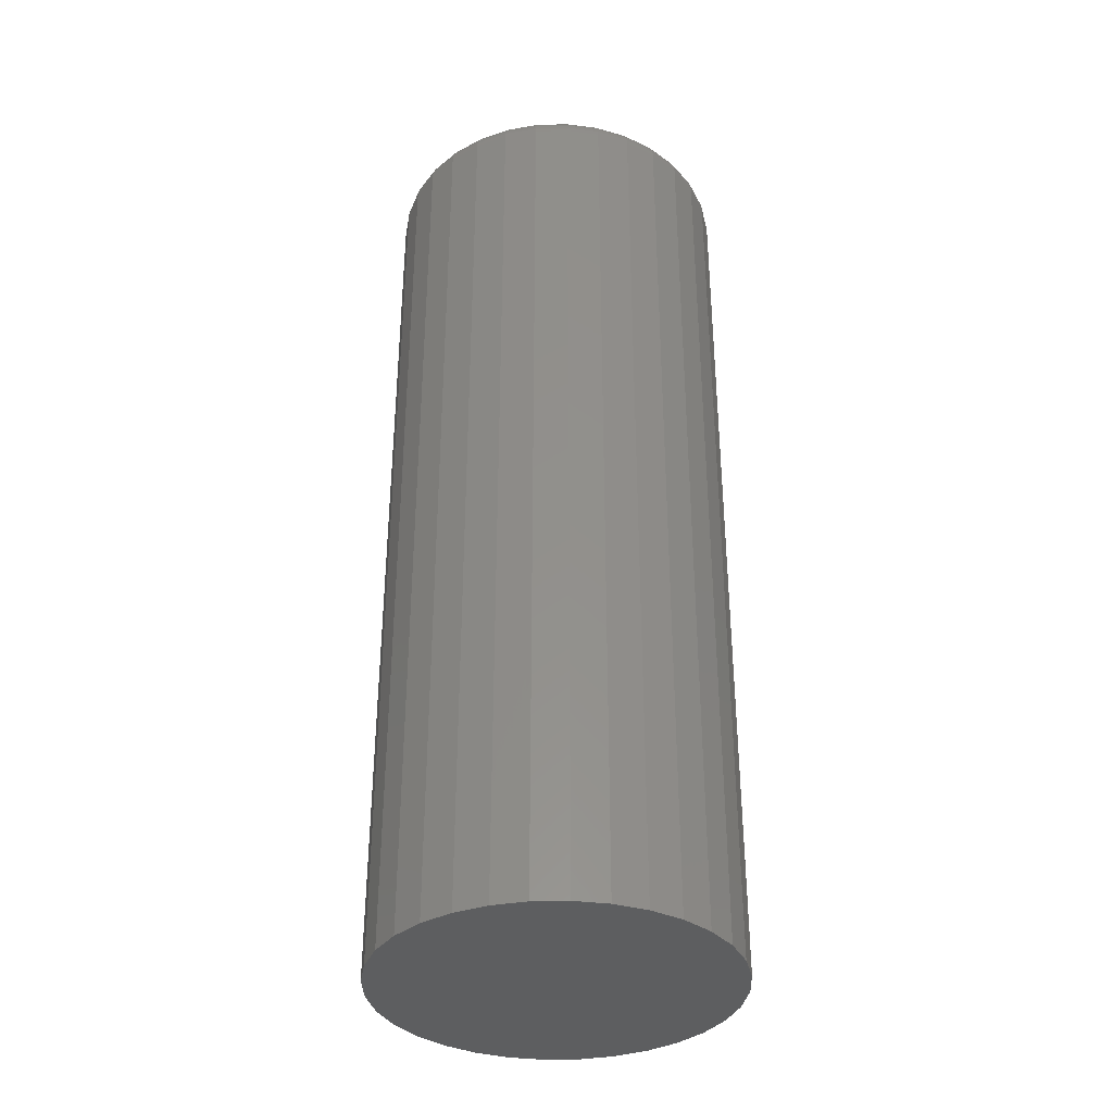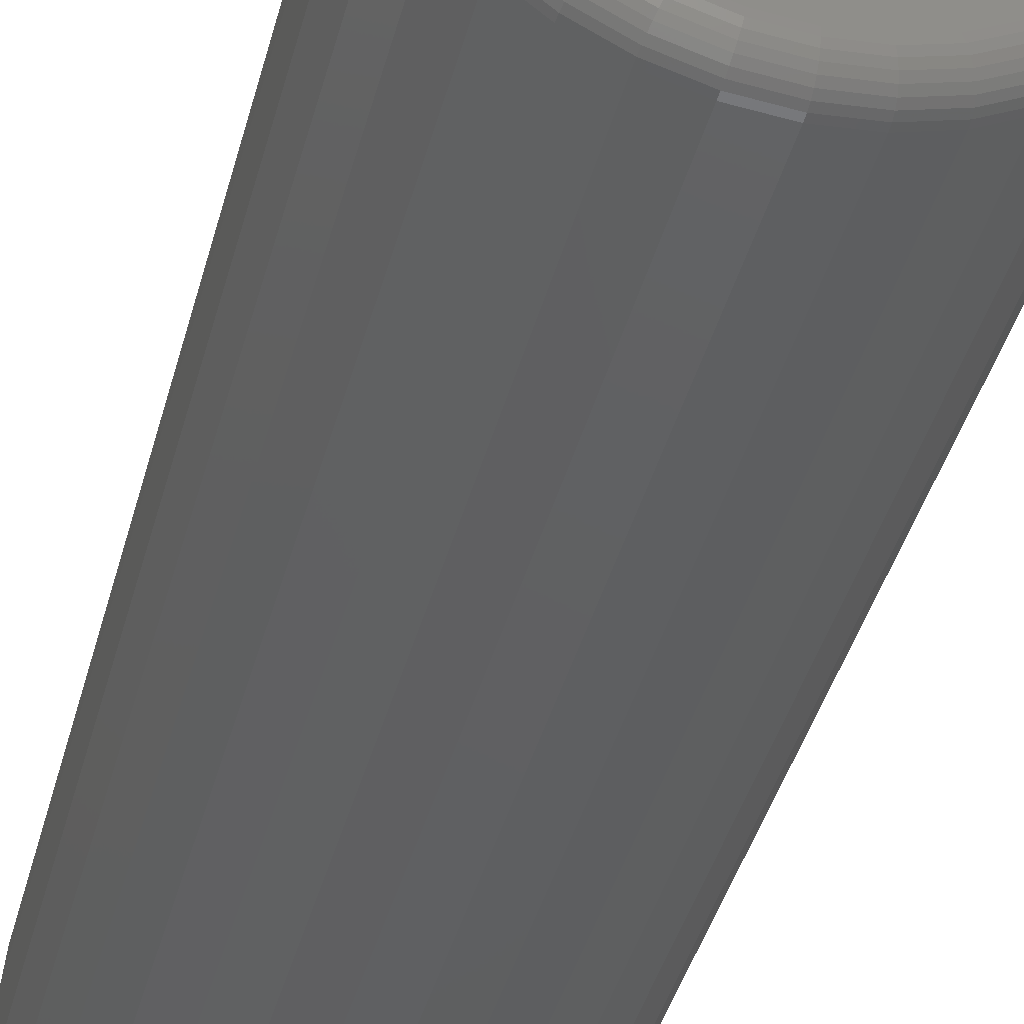
<metadata>
{"format":"stl","ext":"stl","renderer":"f3d","projection":"perspective","resolution":1024,"background":"white","views":[{"elev":-35.5,"azim":164.9,"up":"+Y"},{"elev":-40.4,"azim":165.7,"up":"+Z"}]}
</metadata>
<code>
# stl→obj: 320 verts, 636 faces
v -0.01822 8.837e-18 0.03792
v -0.009931 9.487e-18 0.04043
v -0.001316 1.006e-17 0.04128
v 0.0073 1.055e-17 0.04043
v 0.01558 1.092e-17 0.03792
v -0.02585 8.14e-18 0.03384
v 0.02322 1.116e-17 0.03384
v -0.03254 7.423e-18 0.02835
v 0.02991 1.127e-17 0.02835
v -0.03803 6.714e-18 0.02166
v 0.0354 1.124e-17 0.02166
v -0.04212 6.038e-18 0.01402
v 0.03948 1.106e-17 0.01402
v -0.04463 5.424e-18 0.005737
v 0.042 1.076e-17 0.005737
v 0.03948 9.187e-18 -0.01978
v -0.04212 4.162e-18 -0.01978
v 0.042 9.802e-18 -0.01149
v -0.03803 3.99e-18 -0.02741
v 0.0354 8.512e-18 -0.02741
v -0.03254 3.956e-18 -0.0341
v 0.02991 7.802e-18 -0.0341
v -0.02585 4.064e-18 -0.0396
v 0.02322 7.085e-18 -0.0396
v -0.01822 4.307e-18 -0.04368
v 0.01558 6.389e-18 -0.04368
v -0.009931 4.678e-18 -0.04619
v -0.001316 5.161e-18 -0.04704
v 0.0073 5.739e-18 -0.04619
v -0.04463 4.467e-18 -0.01149
v -0.04548 4.893e-18 -0.002878
v 0.04285 1.033e-17 -0.002878
v 0.05066 -0.007812 -0.002878
v 0.05066 -0.2812 -0.002878
v 0.04966 -0.007812 -0.01302
v 0.04966 -0.2812 -0.01302
v 0.0467 -0.007812 -0.02277
v 0.0467 -0.2812 -0.02277
v 0.0419 -0.007812 -0.03175
v 0.0419 -0.2812 -0.03175
v 0.03544 -0.007812 -0.03963
v 0.03544 -0.2812 -0.03963
v 0.02756 -0.007812 -0.04609
v 0.02756 -0.2812 -0.04609
v 0.01857 -0.007812 -0.0509
v 0.01857 -0.2812 -0.0509
v 0.008824 -0.007812 -0.05385
v 0.008824 -0.2812 -0.05385
v -0.001316 -0.007812 -0.05485
v -0.001316 -0.2812 -0.05485
v -0.01146 -0.007812 -0.05385
v -0.01146 -0.2812 -0.05385
v -0.02121 -0.007812 -0.0509
v -0.02121 -0.2812 -0.0509
v -0.03019 -0.007812 -0.04609
v -0.03019 -0.2812 -0.04609
v -0.03807 -0.007812 -0.03963
v -0.03807 -0.2812 -0.03963
v -0.04453 -0.007812 -0.03175
v -0.04453 -0.2812 -0.03175
v -0.04933 -0.007812 -0.02277
v -0.04933 -0.2812 -0.02277
v -0.05229 -0.007812 -0.01302
v -0.05229 -0.2812 -0.01302
v -0.05329 -0.007812 -0.002878
v -0.05329 -0.2812 -0.002878
v -0.05229 -0.007812 0.007261
v -0.05229 -0.2812 0.007261
v -0.04933 -0.007812 0.01701
v -0.04933 -0.2812 0.01701
v -0.04453 -0.007812 0.026
v -0.04453 -0.2812 0.026
v -0.03807 -0.007812 0.03387
v -0.03807 -0.2812 0.03387
v -0.03019 -0.007812 0.04034
v -0.03019 -0.2812 0.04034
v -0.02121 -0.007812 0.04514
v -0.02121 -0.2812 0.04514
v -0.01146 -0.007812 0.0481
v -0.01146 -0.2812 0.0481
v -0.001316 -0.007812 0.0491
v -0.001316 -0.2812 0.0491
v 0.008824 -0.007812 0.0481
v 0.008824 -0.2812 0.0481
v 0.01857 -0.007812 0.04514
v 0.01857 -0.2812 0.04514
v 0.02756 -0.007812 0.04034
v 0.02756 -0.2812 0.04034
v 0.03544 -0.007812 0.03387
v 0.03544 -0.2812 0.03387
v 0.0419 -0.007812 0.026
v 0.0419 -0.2812 0.026
v 0.0467 -0.007812 0.01701
v 0.0467 -0.2812 0.01701
v 0.04966 -0.007812 0.007261
v 0.04966 -0.2812 0.007261
v 0.05051 -0.006288 -0.002878
v 0.04951 -0.006288 -0.01299
v 0.05006 -0.004823 -0.002878
v 0.04908 -0.004823 -0.0129
v 0.04934 -0.003472 -0.002878
v 0.04837 -0.003472 -0.01276
v 0.04837 -0.002288 -0.002878
v 0.04741 -0.002288 -0.01257
v 0.04719 -0.001317 -0.002878
v 0.04625 -0.001317 -0.01234
v 0.04584 -0.0005947 -0.002878
v 0.04493 -0.0005947 -0.01208
v 0.04437 -0.0001501 -0.002878
v 0.04349 -0.0001501 -0.01179
v -0.05214 -0.006288 -0.01299
v -0.05314 -0.006288 -0.002878
v -0.05171 -0.004823 -0.0129
v -0.05269 -0.004823 -0.002878
v -0.051 -0.003472 -0.01276
v -0.05197 -0.003472 -0.002878
v -0.05005 -0.002288 -0.01257
v -0.051 -0.002288 -0.002878
v -0.04889 -0.001317 -0.01234
v -0.04982 -0.001317 -0.002878
v -0.04756 -0.0005947 -0.01208
v -0.04847 -0.0005947 -0.002878
v -0.04612 -0.0001501 -0.01179
v -0.047 -0.0001501 -0.002878
v -0.04919 -0.006288 -0.02271
v -0.04878 -0.004823 -0.02254
v -0.04812 -0.003472 -0.02226
v -0.04722 -0.002288 -0.02189
v -0.04613 -0.001317 -0.02144
v -0.04488 -0.0005947 -0.02092
v -0.04352 -0.0001501 -0.02036
v -0.04441 -0.006288 -0.03167
v -0.04404 -0.004823 -0.03142
v -0.04344 -0.003472 -0.03102
v -0.04263 -0.002288 -0.03048
v -0.04164 -0.001317 -0.02982
v -0.04052 -0.0005947 -0.02907
v -0.0393 -0.0001501 -0.02826
v -0.03796 -0.006288 -0.03952
v -0.03765 -0.004823 -0.03921
v -0.03714 -0.003472 -0.0387
v -0.03645 -0.002288 -0.03801
v -0.03561 -0.001317 -0.03717
v -0.03466 -0.0005947 -0.03622
v -0.03362 -0.0001501 -0.03518
v -0.03011 -0.006288 -0.04597
v -0.02986 -0.004823 -0.0456
v -0.02946 -0.003472 -0.045
v -0.02892 -0.002288 -0.04419
v -0.02826 -0.001317 -0.04321
v -0.02751 -0.0005947 -0.04208
v -0.0267 -0.0001501 -0.04086
v -0.02115 -0.006288 -0.05076
v -0.02098 -0.004823 -0.05035
v -0.0207 -0.003472 -0.04968
v -0.02033 -0.002288 -0.04878
v -0.01988 -0.001317 -0.04769
v -0.01936 -0.0005947 -0.04644
v -0.0188 -0.0001501 -0.04509
v -0.01143 -0.006288 -0.05371
v -0.01134 -0.004823 -0.05327
v -0.0112 -0.003472 -0.05256
v -0.01101 -0.002288 -0.05161
v -0.01078 -0.001317 -0.05045
v -0.01051 -0.0005947 -0.04912
v -0.01023 -0.0001501 -0.04769
v -0.001316 -0.006288 -0.0547
v -0.001316 -0.004823 -0.05426
v -0.001316 -0.003472 -0.05354
v -0.001316 -0.002288 -0.05256
v -0.001316 -0.001317 -0.05138
v -0.001316 -0.0005947 -0.05003
v -0.001316 -0.0001501 -0.04856
v 0.008794 -0.006288 -0.05371
v 0.008708 -0.004823 -0.05327
v 0.008567 -0.003472 -0.05256
v 0.008377 -0.002288 -0.05161
v 0.008146 -0.001317 -0.05045
v 0.007883 -0.0005947 -0.04912
v 0.007597 -0.0001501 -0.04769
v 0.01852 -0.006288 -0.05076
v 0.01835 -0.004823 -0.05035
v 0.01807 -0.003472 -0.04968
v 0.0177 -0.002288 -0.04878
v 0.01724 -0.001317 -0.04769
v 0.01673 -0.0005947 -0.04644
v 0.01617 -0.0001501 -0.04509
v 0.02748 -0.006288 -0.04597
v 0.02723 -0.004823 -0.0456
v 0.02683 -0.003472 -0.045
v 0.02629 -0.002288 -0.04419
v 0.02563 -0.001317 -0.04321
v 0.02488 -0.0005947 -0.04208
v 0.02407 -0.0001501 -0.04086
v 0.03533 -0.006288 -0.03952
v 0.03501 -0.004823 -0.03921
v 0.0345 -0.003472 -0.0387
v 0.03382 -0.002288 -0.03801
v 0.03298 -0.001317 -0.03717
v 0.03202 -0.0005947 -0.03622
v 0.03099 -0.0001501 -0.03518
v 0.04177 -0.006288 -0.03167
v 0.0414 -0.004823 -0.03142
v 0.0408 -0.003472 -0.03102
v 0.04 -0.002288 -0.03048
v 0.03901 -0.001317 -0.02982
v 0.03789 -0.0005947 -0.02907
v 0.03667 -0.0001501 -0.02826
v 0.04656 -0.006288 -0.02271
v 0.04615 -0.004823 -0.02254
v 0.04549 -0.003472 -0.02226
v 0.04459 -0.002288 -0.02189
v 0.04349 -0.001317 -0.02144
v 0.04225 -0.0005947 -0.02092
v 0.04089 -0.0001501 -0.02036
v -0.05214 -0.006288 0.007232
v -0.05171 -0.004823 0.007145
v -0.051 -0.003472 0.007004
v -0.05005 -0.002288 0.006815
v -0.04889 -0.001317 0.006584
v -0.04756 -0.0005947 0.00632
v -0.04612 -0.0001501 0.006034
v 0.04951 -0.006288 0.007232
v 0.04908 -0.004823 0.007145
v 0.04837 -0.003472 0.007004
v 0.04741 -0.002288 0.006815
v 0.04625 -0.001317 0.006584
v 0.04493 -0.0005947 0.00632
v 0.04349 -0.0001501 0.006034
v 0.04656 -0.006288 0.01695
v 0.04615 -0.004823 0.01678
v 0.04549 -0.003472 0.01651
v 0.04459 -0.002288 0.01614
v 0.04349 -0.001317 0.01568
v 0.04225 -0.0005947 0.01517
v 0.04089 -0.0001501 0.0146
v 0.04177 -0.006288 0.02591
v 0.0414 -0.004823 0.02567
v 0.0408 -0.003472 0.02527
v 0.04 -0.002288 0.02473
v 0.03901 -0.001317 0.02407
v 0.03789 -0.0005947 0.02332
v 0.03667 -0.0001501 0.0225
v 0.03533 -0.006288 0.03377
v 0.03501 -0.004823 0.03345
v 0.0345 -0.003472 0.03294
v 0.03382 -0.002288 0.03225
v 0.03298 -0.001317 0.03142
v 0.03202 -0.0005947 0.03046
v 0.03099 -0.0001501 0.02943
v 0.02748 -0.006288 0.04021
v 0.02723 -0.004823 0.03984
v 0.02683 -0.003472 0.03924
v 0.02629 -0.002288 0.03843
v 0.02563 -0.001317 0.03745
v 0.02488 -0.0005947 0.03633
v 0.02407 -0.0001501 0.03511
v 0.01852 -0.006288 0.045
v 0.01835 -0.004823 0.04459
v 0.01807 -0.003472 0.04392
v 0.0177 -0.002288 0.04303
v 0.01724 -0.001317 0.04193
v 0.01673 -0.0005947 0.04068
v 0.01617 -0.0001501 0.03933
v 0.008794 -0.006288 0.04795
v 0.008708 -0.004823 0.04751
v 0.008567 -0.003472 0.04681
v 0.008377 -0.002288 0.04585
v 0.008146 -0.001317 0.04469
v 0.007883 -0.0005947 0.04337
v 0.007597 -0.0001501 0.04193
v -0.001316 -0.006288 0.04895
v -0.001316 -0.004823 0.0485
v -0.001316 -0.003472 0.04778
v -0.001316 -0.002288 0.04681
v -0.001316 -0.001317 0.04562
v -0.001316 -0.0005947 0.04427
v -0.001316 -0.0001501 0.04281
v -0.01143 -0.006288 0.04795
v -0.01134 -0.004823 0.04751
v -0.0112 -0.003472 0.04681
v -0.01101 -0.002288 0.04585
v -0.01078 -0.001317 0.04469
v -0.01051 -0.0005947 0.04337
v -0.01023 -0.0001501 0.04193
v -0.02115 -0.006288 0.045
v -0.02098 -0.004823 0.04459
v -0.0207 -0.003472 0.04392
v -0.02033 -0.002288 0.04303
v -0.01988 -0.001317 0.04193
v -0.01936 -0.0005947 0.04068
v -0.0188 -0.0001501 0.03933
v -0.03011 -0.006288 0.04021
v -0.02986 -0.004823 0.03984
v -0.02946 -0.003472 0.03924
v -0.02892 -0.002288 0.03843
v -0.02826 -0.001317 0.03745
v -0.02751 -0.0005947 0.03633
v -0.0267 -0.0001501 0.03511
v -0.03796 -0.006288 0.03377
v -0.03765 -0.004823 0.03345
v -0.03714 -0.003472 0.03294
v -0.03645 -0.002288 0.03225
v -0.03561 -0.001317 0.03142
v -0.03466 -0.0005947 0.03046
v -0.03362 -0.0001501 0.02943
v -0.04441 -0.006288 0.02591
v -0.04404 -0.004823 0.02567
v -0.04344 -0.003472 0.02527
v -0.04263 -0.002288 0.02473
v -0.04164 -0.001317 0.02407
v -0.04052 -0.0005947 0.02332
v -0.0393 -0.0001501 0.0225
v -0.04919 -0.006288 0.01695
v -0.04878 -0.004823 0.01678
v -0.04812 -0.003472 0.01651
v -0.04722 -0.002288 0.01614
v -0.04613 -0.001317 0.01568
v -0.04488 -0.0005947 0.01517
v -0.04352 -0.0001501 0.0146
f 1 2 3
f 1 3 4
f 5 1 4
f 6 1 5
f 7 6 5
f 8 6 7
f 9 8 7
f 10 8 9
f 11 10 9
f 12 10 11
f 13 12 11
f 14 12 13
f 15 14 13
f 16 17 18
f 19 17 16
f 20 19 16
f 21 19 20
f 22 21 20
f 23 21 22
f 24 23 22
f 25 23 24
f 26 25 24
f 27 25 26
f 28 27 26
f 29 28 26
f 17 30 18
f 18 30 31
f 18 31 32
f 32 31 14
f 32 14 15
f 33 34 35
f 35 34 36
f 35 36 37
f 37 36 38
f 37 38 39
f 39 38 40
f 39 40 41
f 41 40 42
f 41 42 43
f 43 42 44
f 43 44 45
f 45 44 46
f 45 46 47
f 47 46 48
f 47 48 49
f 49 48 50
f 49 50 51
f 51 50 52
f 51 52 53
f 53 52 54
f 53 54 55
f 55 54 56
f 55 56 57
f 57 56 58
f 57 58 59
f 59 58 60
f 59 60 61
f 61 60 62
f 61 62 63
f 63 62 64
f 63 64 65
f 65 64 66
f 65 66 67
f 67 66 68
f 67 68 69
f 69 68 70
f 69 70 71
f 71 70 72
f 71 72 73
f 73 72 74
f 73 74 75
f 75 74 76
f 75 76 77
f 77 76 78
f 77 78 79
f 79 78 80
f 79 80 81
f 81 80 82
f 81 82 83
f 83 82 84
f 83 84 85
f 85 84 86
f 85 86 87
f 87 86 88
f 87 88 89
f 89 88 90
f 89 90 91
f 91 90 92
f 91 92 93
f 93 92 94
f 93 94 95
f 95 94 96
f 95 96 33
f 33 96 34
f 33 35 97
f 97 35 98
f 97 98 99
f 99 98 100
f 99 100 101
f 101 100 102
f 101 102 103
f 103 102 104
f 103 104 105
f 105 104 106
f 105 106 107
f 107 106 108
f 107 108 109
f 109 108 110
f 109 110 32
f 32 110 18
f 63 65 111
f 111 65 112
f 111 112 113
f 113 112 114
f 113 114 115
f 115 114 116
f 115 116 117
f 117 116 118
f 117 118 119
f 119 118 120
f 119 120 121
f 121 120 122
f 121 122 123
f 123 122 124
f 123 124 30
f 30 124 31
f 61 63 125
f 125 63 111
f 125 111 126
f 126 111 113
f 126 113 127
f 127 113 115
f 127 115 128
f 128 115 117
f 128 117 129
f 129 117 119
f 129 119 130
f 130 119 121
f 130 121 131
f 131 121 123
f 131 123 17
f 17 123 30
f 59 61 132
f 132 61 125
f 132 125 133
f 133 125 126
f 133 126 134
f 134 126 127
f 134 127 135
f 135 127 128
f 135 128 136
f 136 128 129
f 136 129 137
f 137 129 130
f 137 130 138
f 138 130 131
f 138 131 19
f 19 131 17
f 57 59 139
f 139 59 132
f 139 132 140
f 140 132 133
f 140 133 141
f 141 133 134
f 141 134 142
f 142 134 135
f 142 135 143
f 143 135 136
f 143 136 144
f 144 136 137
f 144 137 145
f 145 137 138
f 145 138 21
f 21 138 19
f 55 57 146
f 146 57 139
f 146 139 147
f 147 139 140
f 147 140 148
f 148 140 141
f 148 141 149
f 149 141 142
f 149 142 150
f 150 142 143
f 150 143 151
f 151 143 144
f 151 144 152
f 152 144 145
f 152 145 23
f 23 145 21
f 53 55 153
f 153 55 146
f 153 146 154
f 154 146 147
f 154 147 155
f 155 147 148
f 155 148 156
f 156 148 149
f 156 149 157
f 157 149 150
f 157 150 158
f 158 150 151
f 158 151 159
f 159 151 152
f 159 152 25
f 25 152 23
f 51 53 160
f 160 53 153
f 160 153 161
f 161 153 154
f 161 154 162
f 162 154 155
f 162 155 163
f 163 155 156
f 163 156 164
f 164 156 157
f 164 157 165
f 165 157 158
f 165 158 166
f 166 158 159
f 166 159 27
f 27 159 25
f 49 51 167
f 167 51 160
f 167 160 168
f 168 160 161
f 168 161 169
f 169 161 162
f 169 162 170
f 170 162 163
f 170 163 171
f 171 163 164
f 171 164 172
f 172 164 165
f 172 165 173
f 173 165 166
f 173 166 28
f 28 166 27
f 47 49 174
f 174 49 167
f 174 167 175
f 175 167 168
f 175 168 176
f 176 168 169
f 176 169 177
f 177 169 170
f 177 170 178
f 178 170 171
f 178 171 179
f 179 171 172
f 179 172 180
f 180 172 173
f 180 173 29
f 29 173 28
f 45 47 181
f 181 47 174
f 181 174 182
f 182 174 175
f 182 175 183
f 183 175 176
f 183 176 184
f 184 176 177
f 184 177 185
f 185 177 178
f 185 178 186
f 186 178 179
f 186 179 187
f 187 179 180
f 187 180 26
f 26 180 29
f 43 45 188
f 188 45 181
f 188 181 189
f 189 181 182
f 189 182 190
f 190 182 183
f 190 183 191
f 191 183 184
f 191 184 192
f 192 184 185
f 192 185 193
f 193 185 186
f 193 186 194
f 194 186 187
f 194 187 24
f 24 187 26
f 41 43 195
f 195 43 188
f 195 188 196
f 196 188 189
f 196 189 197
f 197 189 190
f 197 190 198
f 198 190 191
f 198 191 199
f 199 191 192
f 199 192 200
f 200 192 193
f 200 193 201
f 201 193 194
f 201 194 22
f 22 194 24
f 39 41 202
f 202 41 195
f 202 195 203
f 203 195 196
f 203 196 204
f 204 196 197
f 204 197 205
f 205 197 198
f 205 198 206
f 206 198 199
f 206 199 207
f 207 199 200
f 207 200 208
f 208 200 201
f 208 201 20
f 20 201 22
f 37 39 209
f 209 39 202
f 209 202 210
f 210 202 203
f 210 203 211
f 211 203 204
f 211 204 212
f 212 204 205
f 212 205 213
f 213 205 206
f 213 206 214
f 214 206 207
f 214 207 215
f 215 207 208
f 215 208 16
f 16 208 20
f 35 37 98
f 98 37 209
f 98 209 100
f 100 209 210
f 100 210 102
f 102 210 211
f 102 211 104
f 104 211 212
f 104 212 106
f 106 212 213
f 106 213 108
f 108 213 214
f 108 214 110
f 110 214 215
f 110 215 18
f 18 215 16
f 65 67 112
f 112 67 216
f 112 216 114
f 114 216 217
f 114 217 116
f 116 217 218
f 116 218 118
f 118 218 219
f 118 219 120
f 120 219 220
f 120 220 122
f 122 220 221
f 122 221 124
f 124 221 222
f 124 222 31
f 31 222 14
f 95 33 223
f 223 33 97
f 223 97 224
f 224 97 99
f 224 99 225
f 225 99 101
f 225 101 226
f 226 101 103
f 226 103 227
f 227 103 105
f 227 105 228
f 228 105 107
f 228 107 229
f 229 107 109
f 229 109 15
f 15 109 32
f 93 95 230
f 230 95 223
f 230 223 231
f 231 223 224
f 231 224 232
f 232 224 225
f 232 225 233
f 233 225 226
f 233 226 234
f 234 226 227
f 234 227 235
f 235 227 228
f 235 228 236
f 236 228 229
f 236 229 13
f 13 229 15
f 91 93 237
f 237 93 230
f 237 230 238
f 238 230 231
f 238 231 239
f 239 231 232
f 239 232 240
f 240 232 233
f 240 233 241
f 241 233 234
f 241 234 242
f 242 234 235
f 242 235 243
f 243 235 236
f 243 236 11
f 11 236 13
f 89 91 244
f 244 91 237
f 244 237 245
f 245 237 238
f 245 238 246
f 246 238 239
f 246 239 247
f 247 239 240
f 247 240 248
f 248 240 241
f 248 241 249
f 249 241 242
f 249 242 250
f 250 242 243
f 250 243 9
f 9 243 11
f 87 89 251
f 251 89 244
f 251 244 252
f 252 244 245
f 252 245 253
f 253 245 246
f 253 246 254
f 254 246 247
f 254 247 255
f 255 247 248
f 255 248 256
f 256 248 249
f 256 249 257
f 257 249 250
f 257 250 7
f 7 250 9
f 85 87 258
f 258 87 251
f 258 251 259
f 259 251 252
f 259 252 260
f 260 252 253
f 260 253 261
f 261 253 254
f 261 254 262
f 262 254 255
f 262 255 263
f 263 255 256
f 263 256 264
f 264 256 257
f 264 257 5
f 5 257 7
f 83 85 265
f 265 85 258
f 265 258 266
f 266 258 259
f 266 259 267
f 267 259 260
f 267 260 268
f 268 260 261
f 268 261 269
f 269 261 262
f 269 262 270
f 270 262 263
f 270 263 271
f 271 263 264
f 271 264 4
f 4 264 5
f 81 83 272
f 272 83 265
f 272 265 273
f 273 265 266
f 273 266 274
f 274 266 267
f 274 267 275
f 275 267 268
f 275 268 276
f 276 268 269
f 276 269 277
f 277 269 270
f 277 270 278
f 278 270 271
f 278 271 3
f 3 271 4
f 79 81 279
f 279 81 272
f 279 272 280
f 280 272 273
f 280 273 281
f 281 273 274
f 281 274 282
f 282 274 275
f 282 275 283
f 283 275 276
f 283 276 284
f 284 276 277
f 284 277 285
f 285 277 278
f 285 278 2
f 2 278 3
f 77 79 286
f 286 79 279
f 286 279 287
f 287 279 280
f 287 280 288
f 288 280 281
f 288 281 289
f 289 281 282
f 289 282 290
f 290 282 283
f 290 283 291
f 291 283 284
f 291 284 292
f 292 284 285
f 292 285 1
f 1 285 2
f 75 77 293
f 293 77 286
f 293 286 294
f 294 286 287
f 294 287 295
f 295 287 288
f 295 288 296
f 296 288 289
f 296 289 297
f 297 289 290
f 297 290 298
f 298 290 291
f 298 291 299
f 299 291 292
f 299 292 6
f 6 292 1
f 73 75 300
f 300 75 293
f 300 293 301
f 301 293 294
f 301 294 302
f 302 294 295
f 302 295 303
f 303 295 296
f 303 296 304
f 304 296 297
f 304 297 305
f 305 297 298
f 305 298 306
f 306 298 299
f 306 299 8
f 8 299 6
f 71 73 307
f 307 73 300
f 307 300 308
f 308 300 301
f 308 301 309
f 309 301 302
f 309 302 310
f 310 302 303
f 310 303 311
f 311 303 304
f 311 304 312
f 312 304 305
f 312 305 313
f 313 305 306
f 313 306 10
f 10 306 8
f 69 71 314
f 314 71 307
f 314 307 315
f 315 307 308
f 315 308 316
f 316 308 309
f 316 309 317
f 317 309 310
f 317 310 318
f 318 310 311
f 318 311 319
f 319 311 312
f 319 312 320
f 320 312 313
f 320 313 12
f 12 313 10
f 67 69 216
f 216 69 314
f 216 314 217
f 217 314 315
f 217 315 218
f 218 315 316
f 218 316 219
f 219 316 317
f 219 317 220
f 220 317 318
f 220 318 221
f 221 318 319
f 221 319 222
f 222 319 320
f 222 320 14
f 14 320 12
f 82 80 78
f 84 82 78
f 84 78 86
f 86 78 76
f 86 76 88
f 88 76 74
f 88 74 90
f 90 74 72
f 90 72 92
f 92 72 70
f 92 70 94
f 94 70 68
f 94 68 96
f 36 62 38
f 38 62 60
f 38 60 40
f 40 60 58
f 40 58 42
f 42 58 56
f 42 56 44
f 44 56 54
f 44 54 46
f 46 54 52
f 46 52 50
f 46 50 48
f 96 68 34
f 34 68 66
f 34 66 36
f 36 66 64
f 36 64 62

</code>
